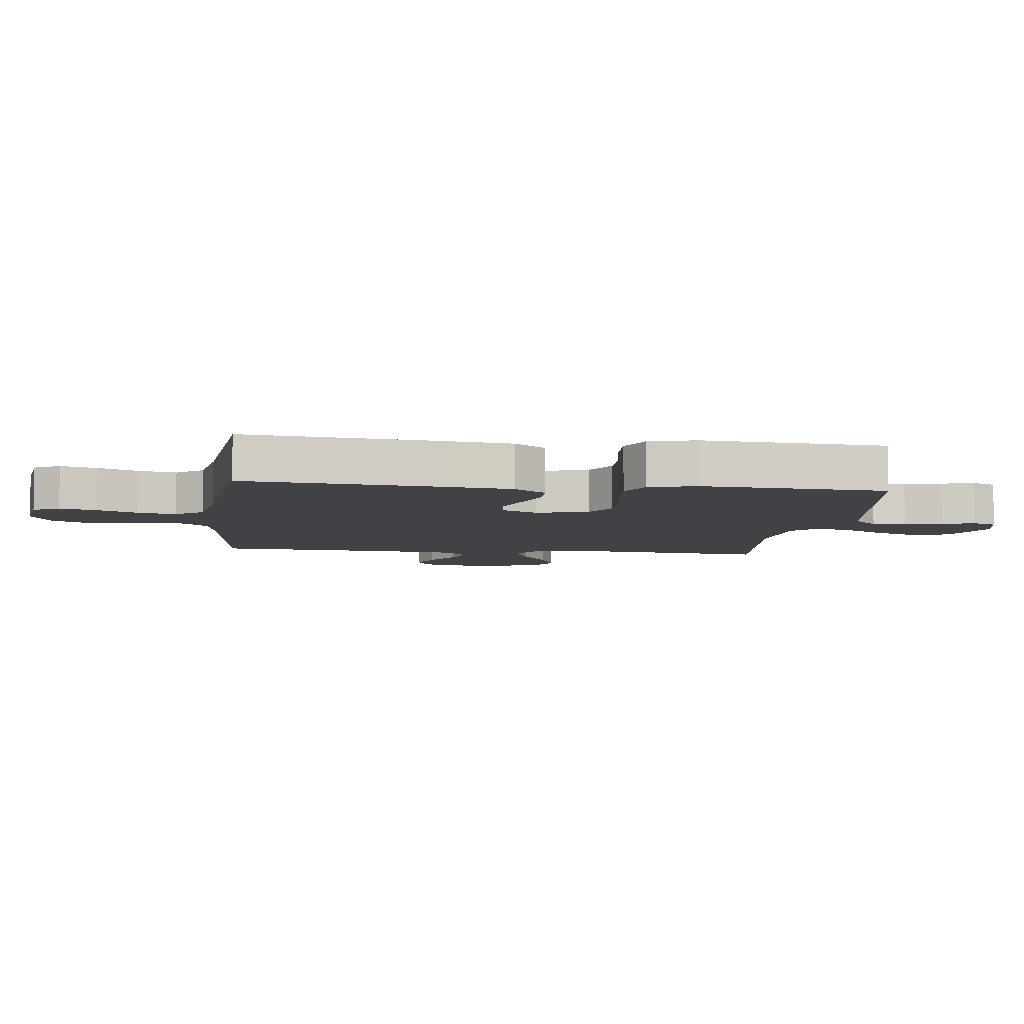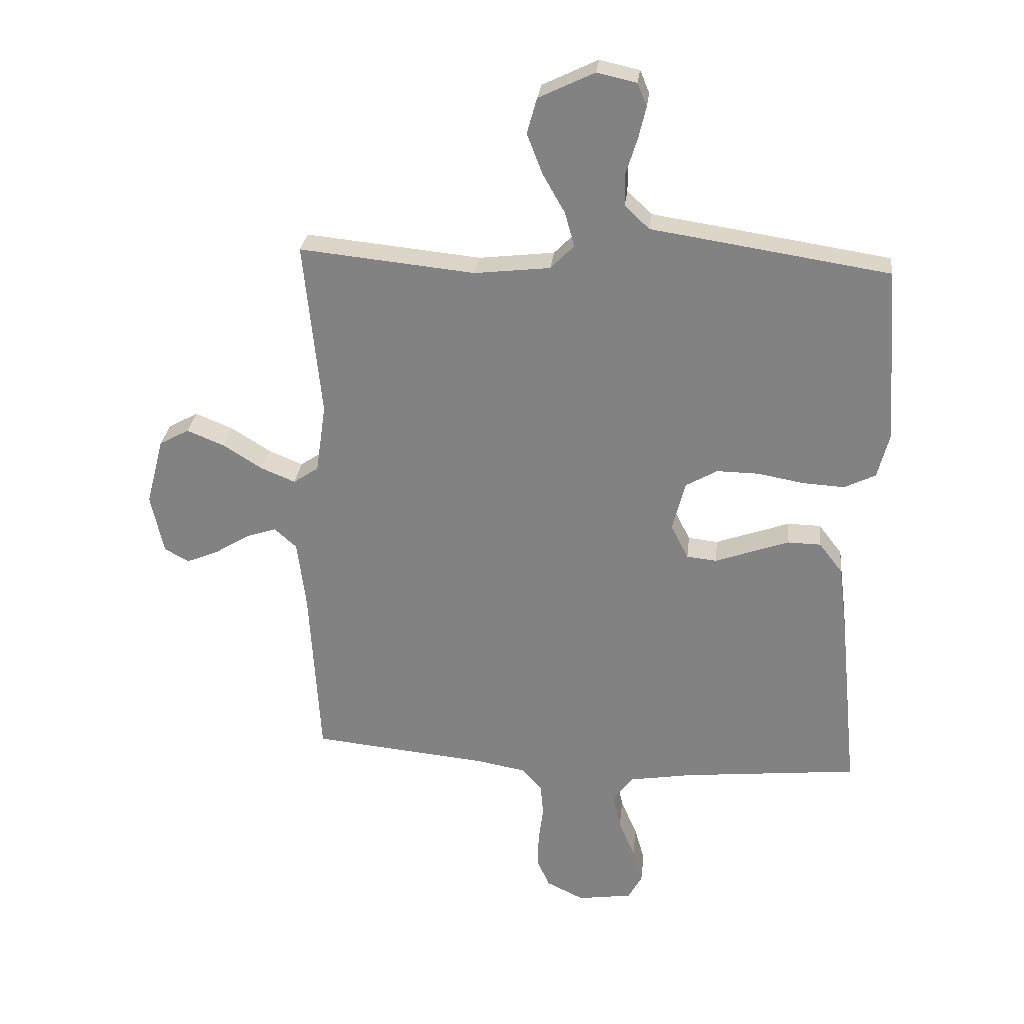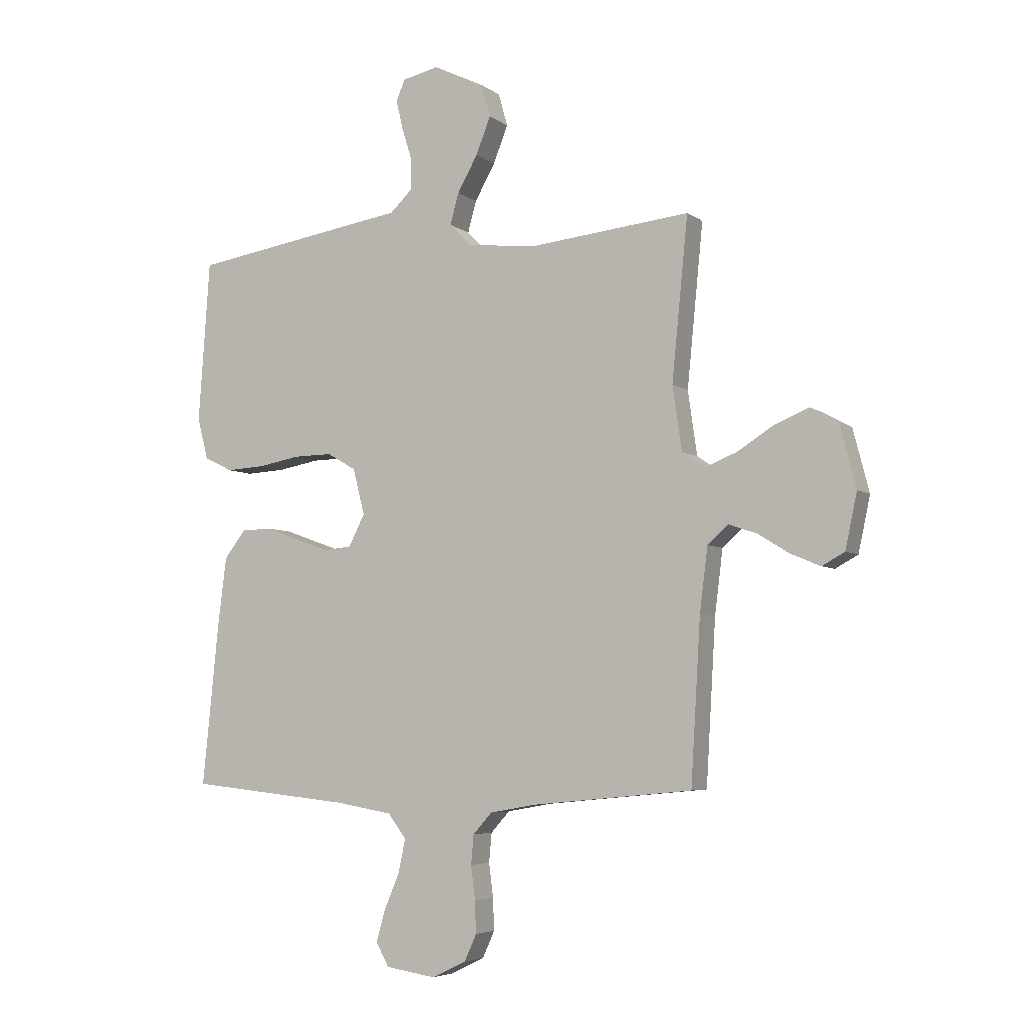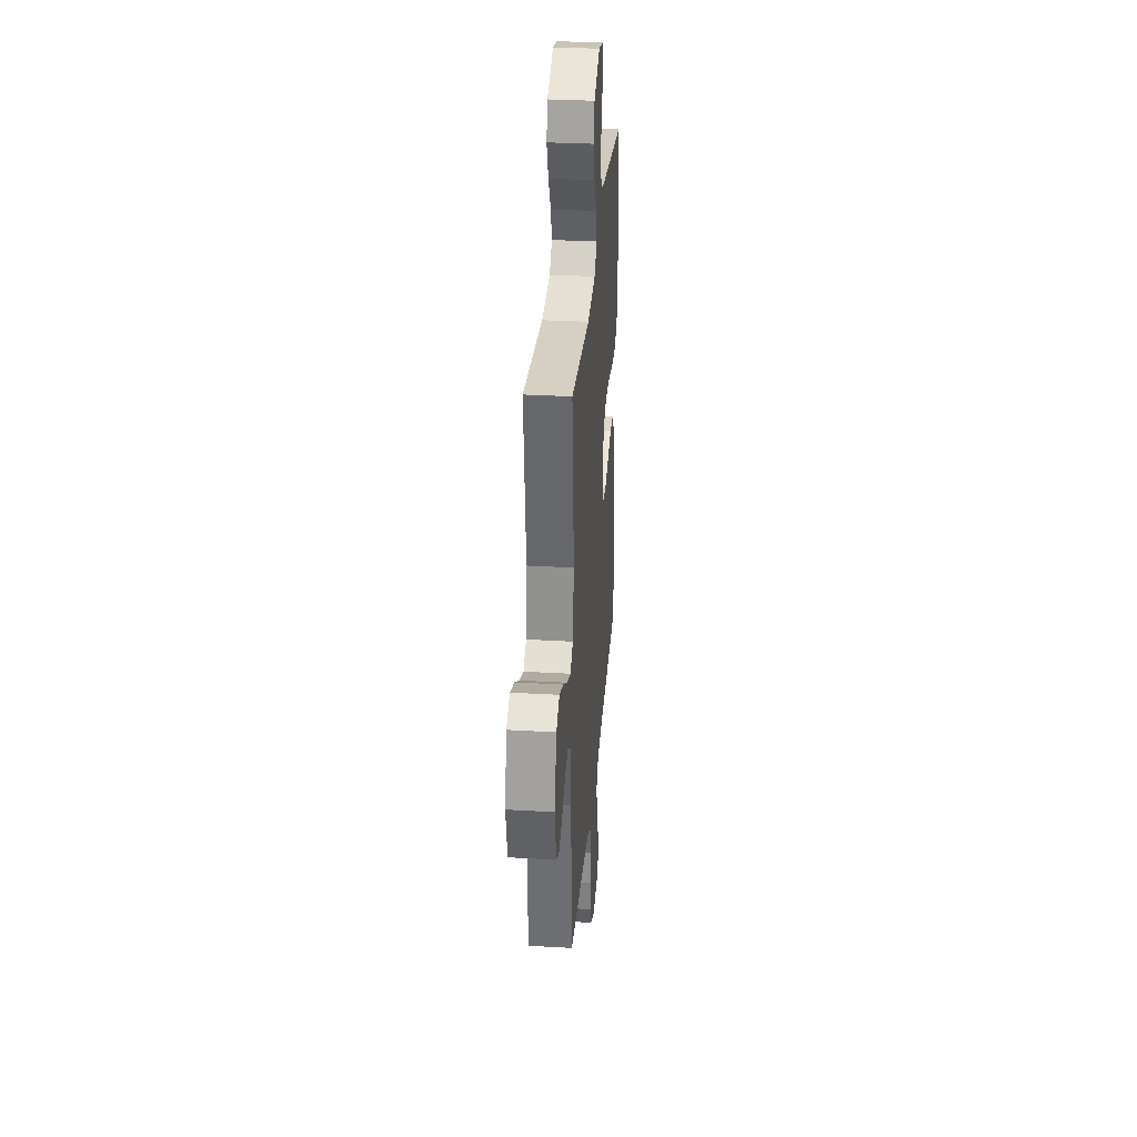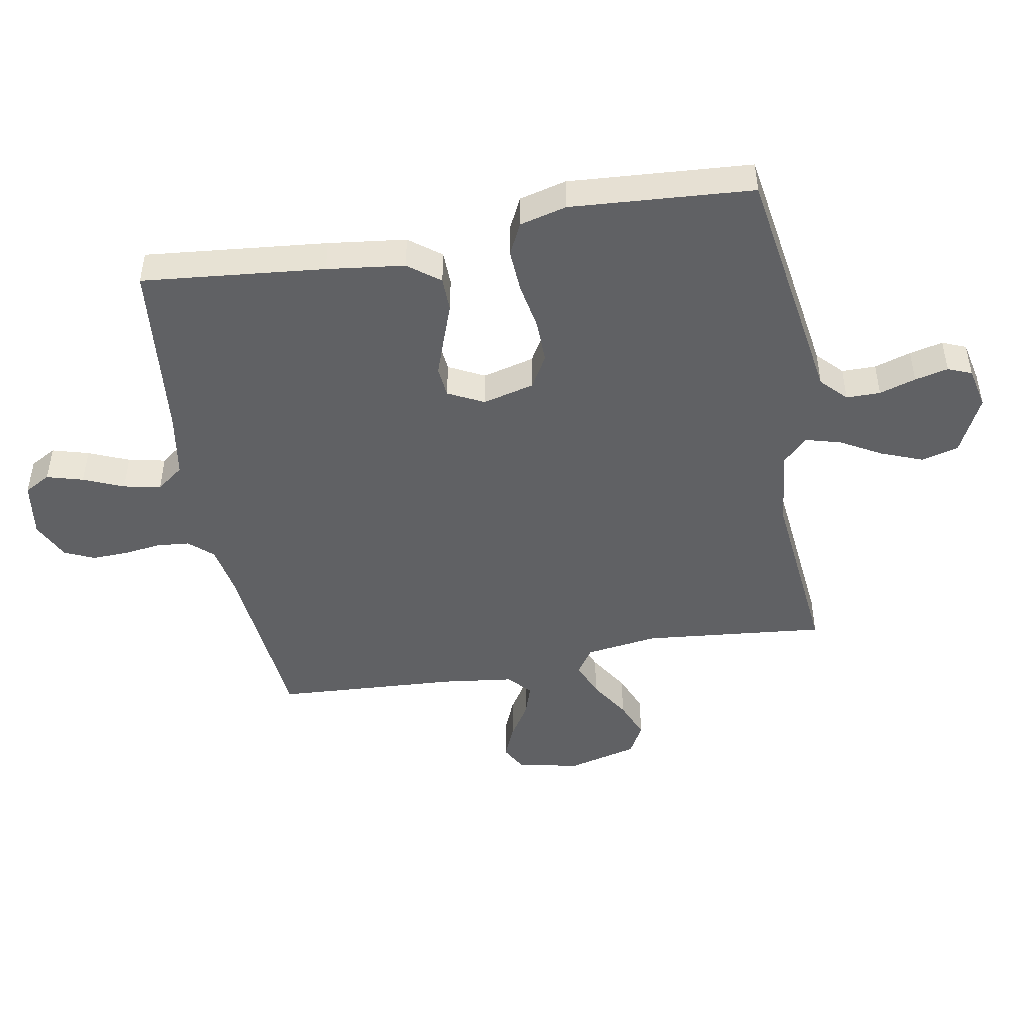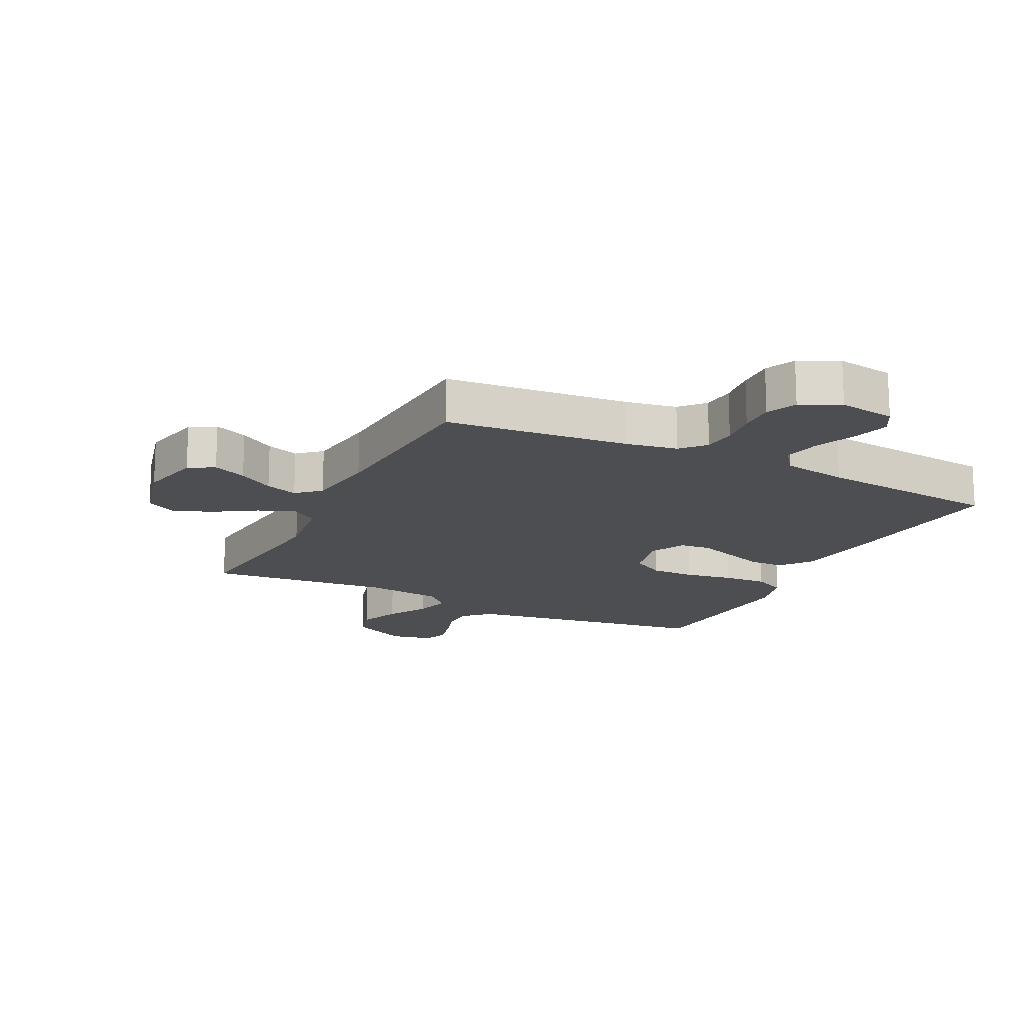
<metadata>
{"format":"obj","ext":"obj","renderer":"f3d","projection":"perspective","resolution":1024,"background":"white","views":[{"elev":-6.7,"azim":-96.8,"up":"+Y"},{"elev":28.2,"azim":-173.7,"up":"+Z"},{"elev":-5.4,"azim":26.8,"up":"+Z"},{"elev":31.6,"azim":94.7,"up":"+Z"},{"elev":-47.0,"azim":-79.8,"up":"+Y"},{"elev":-16.5,"azim":153.5,"up":"+Y"}]}
</metadata>
<code>
v -0.5 0.07 0.5
v -0.2 0.07 0.546
v -0.094 0.07 0.562
v -0.052 0.07 0.602
v -0.052 0.07 0.658
v -0.071 0.07 0.718
v -0.084 0.07 0.773
v -0.068 0.07 0.812
v 0 0.07 0.827
v 0.095 0.07 0.781
v 0.112 0.07 0.72
v 0.085 0.07 0.651
v 0.047 0.07 0.584
v 0.031 0.07 0.526
v 0.071 0.07 0.485
v 0.2 0.07 0.47
v 0.5 0.07 0.5
v 0.47 0.07 0.2
v 0.487 0.07 0.081
v 0.53 0.07 0.052
v 0.589 0.07 0.076
v 0.656 0.07 0.118
v 0.72 0.07 0.144
v 0.771 0.07 0.116
v 0.801 0.07 0
v 0.779 0.07 -0.102
v 0.737 0.07 -0.125
v 0.682 0.07 -0.102
v 0.624 0.07 -0.066
v 0.571 0.07 -0.048
v 0.533 0.07 -0.082
v 0.518 0.07 -0.2
v 0.5 0.07 -0.5
v 0.2 0.07 -0.529
v 0.116 0.07 -0.544
v 0.081 0.07 -0.583
v 0.076 0.07 -0.637
v 0.084 0.07 -0.699
v 0.086 0.07 -0.758
v 0.064 0.07 -0.807
v 0 0.07 -0.838
v -0.093 0.07 -0.824
v -0.117 0.07 -0.781
v -0.1 0.07 -0.721
v -0.072 0.07 -0.655
v -0.059 0.07 -0.594
v -0.093 0.07 -0.549
v -0.2 0.07 -0.531
v -0.5 0.07 -0.5
v -0.47 0.07 -0.2
v -0.454 0.07 -0.072
v -0.414 0.07 -0.02
v -0.357 0.07 -0.019
v -0.293 0.07 -0.042
v -0.231 0.07 -0.064
v -0.18 0.07 -0.059
v -0.15 0.07 0
v -0.172 0.07 0.085
v -0.226 0.07 0.116
v -0.298 0.07 0.115
v -0.376 0.07 0.101
v -0.448 0.07 0.097
v -0.501 0.07 0.123
v -0.521 0.07 0.2
v -0.5 0 0.5
v -0.2 0 0.546
v -0.094 0 0.562
v -0.052 0 0.602
v -0.052 0 0.658
v -0.071 0 0.718
v -0.084 0 0.773
v -0.068 0 0.812
v 0 0 0.827
v 0.095 0 0.781
v 0.112 0 0.72
v 0.085 0 0.651
v 0.047 0 0.584
v 0.031 0 0.526
v 0.071 0 0.485
v 0.2 0 0.47
v 0.5 0 0.5
v 0.47 0 0.2
v 0.487 0 0.081
v 0.53 0 0.052
v 0.589 0 0.076
v 0.656 0 0.118
v 0.72 0 0.144
v 0.771 0 0.116
v 0.801 0 0
v 0.779 0 -0.102
v 0.737 0 -0.125
v 0.682 0 -0.102
v 0.624 0 -0.066
v 0.571 0 -0.048
v 0.533 0 -0.082
v 0.518 0 -0.2
v 0.5 0 -0.5
v 0.2 0 -0.529
v 0.116 0 -0.544
v 0.081 0 -0.583
v 0.076 0 -0.637
v 0.084 0 -0.699
v 0.086 0 -0.758
v 0.064 0 -0.807
v 0 0 -0.838
v -0.093 0 -0.824
v -0.117 0 -0.781
v -0.1 0 -0.721
v -0.072 0 -0.655
v -0.059 0 -0.594
v -0.093 0 -0.549
v -0.2 0 -0.531
v -0.5 0 -0.5
v -0.47 0 -0.2
v -0.454 0 -0.072
v -0.414 0 -0.02
v -0.357 0 -0.019
v -0.293 0 -0.042
v -0.231 0 -0.064
v -0.18 0 -0.059
v -0.15 0 0
v -0.172 0 0.085
v -0.226 0 0.116
v -0.298 0 0.115
v -0.376 0 0.101
v -0.448 0 0.097
v -0.501 0 0.123
v -0.521 0 0.2
f 60 61 62 63
f 59 60 63 64
f 51 52 53 54
f 51 54 55
f 48 49 50 51
f 47 48 51 55
f 46 47 55 56
f 42 43 44 45
f 42 45 46
f 41 42 46
f 37 38 39 40
f 37 40 41 46
f 32 33 34
f 31 32 34 35
f 26 27 28 29
f 26 29 30
f 25 26 30
f 24 25 30
f 21 22 23 24
f 20 21 24 30
f 19 20 30 31
f 16 17 18
f 15 16 18 19
f 10 11 12 13
f 10 13 14
f 9 10 14
f 8 9 14
f 5 6 7 8
f 5 8 14
f 4 5 14
f 3 4 14 15
f 59 64 1 2
f 58 59 2 3
f 57 58 3 15
f 37 46 56 57
f 36 37 57 15
f 35 36 15 19
f 19 31 35
f 127 126 125 124
f 128 127 124 123
f 118 117 116 115
f 119 118 115
f 115 114 113 112
f 119 115 112 111
f 120 119 111 110
f 109 108 107 106
f 110 109 106
f 110 106 105
f 104 103 102 101
f 110 105 104 101
f 98 97 96
f 99 98 96 95
f 93 92 91 90
f 94 93 90
f 94 90 89
f 94 89 88
f 88 87 86 85
f 94 88 85 84
f 95 94 84 83
f 82 81 80
f 83 82 80 79
f 77 76 75 74
f 78 77 74
f 78 74 73
f 78 73 72
f 72 71 70 69
f 78 72 69
f 78 69 68
f 79 78 68 67
f 66 65 128 123
f 67 66 123 122
f 79 67 122 121
f 121 120 110 101
f 79 121 101 100
f 83 79 100 99
f 99 95 83
f 1 65 66 2
f 2 66 67 3
f 3 67 68 4
f 4 68 69 5
f 5 69 70 6
f 6 70 71 7
f 7 71 72 8
f 8 72 73 9
f 9 73 74 10
f 10 74 75 11
f 11 75 76 12
f 12 76 77 13
f 13 77 78 14
f 14 78 79 15
f 15 79 80 16
f 16 80 81 17
f 17 81 82 18
f 18 82 83 19
f 19 83 84 20
f 20 84 85 21
f 21 85 86 22
f 22 86 87 23
f 23 87 88 24
f 24 88 89 25
f 25 89 90 26
f 26 90 91 27
f 27 91 92 28
f 28 92 93 29
f 29 93 94 30
f 30 94 95 31
f 31 95 96 32
f 32 96 97 33
f 33 97 98 34
f 34 98 99 35
f 35 99 100 36
f 36 100 101 37
f 37 101 102 38
f 38 102 103 39
f 39 103 104 40
f 40 104 105 41
f 41 105 106 42
f 42 106 107 43
f 43 107 108 44
f 44 108 109 45
f 45 109 110 46
f 46 110 111 47
f 47 111 112 48
f 48 112 113 49
f 49 113 114 50
f 50 114 115 51
f 51 115 116 52
f 52 116 117 53
f 53 117 118 54
f 54 118 119 55
f 55 119 120 56
f 56 120 121 57
f 57 121 122 58
f 58 122 123 59
f 59 123 124 60
f 60 124 125 61
f 61 125 126 62
f 62 126 127 63
f 63 127 128 64
f 64 128 65 1

</code>
